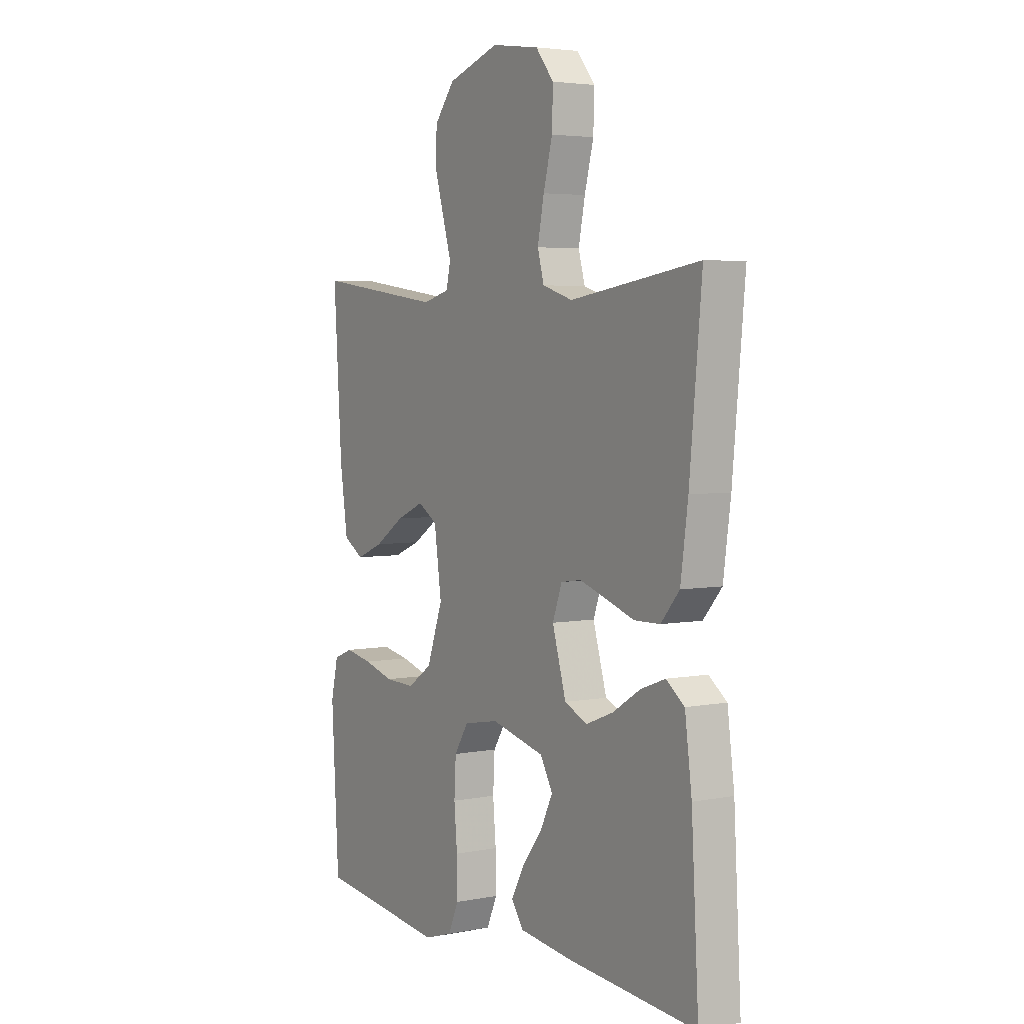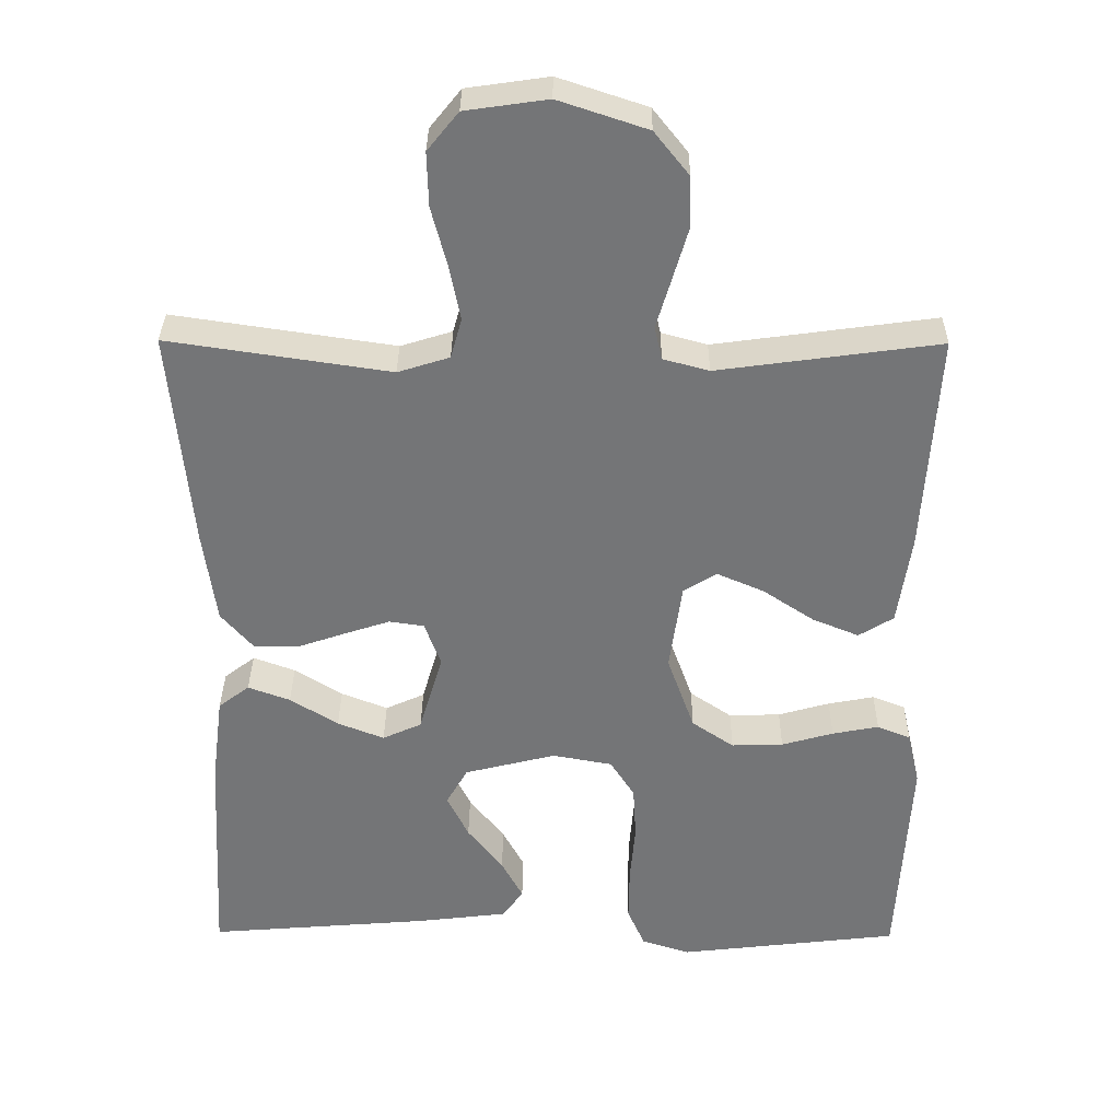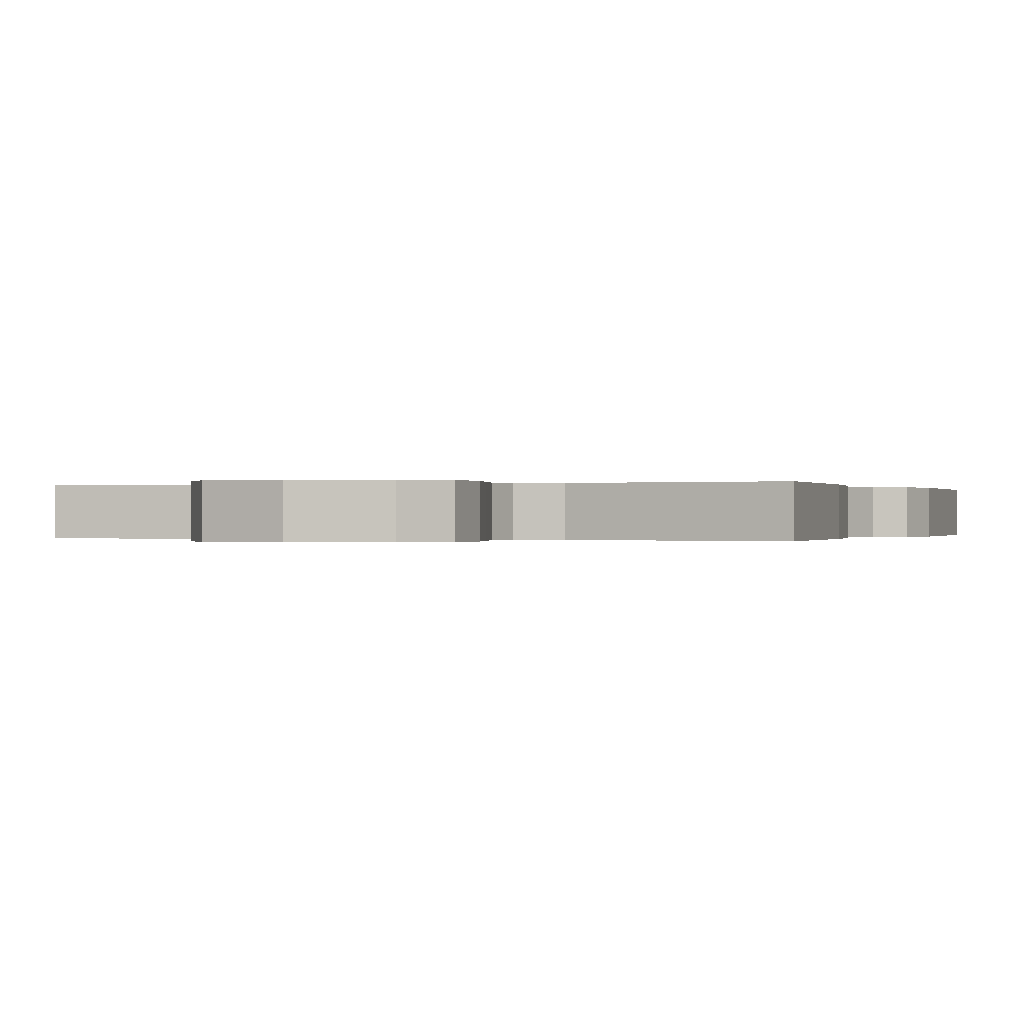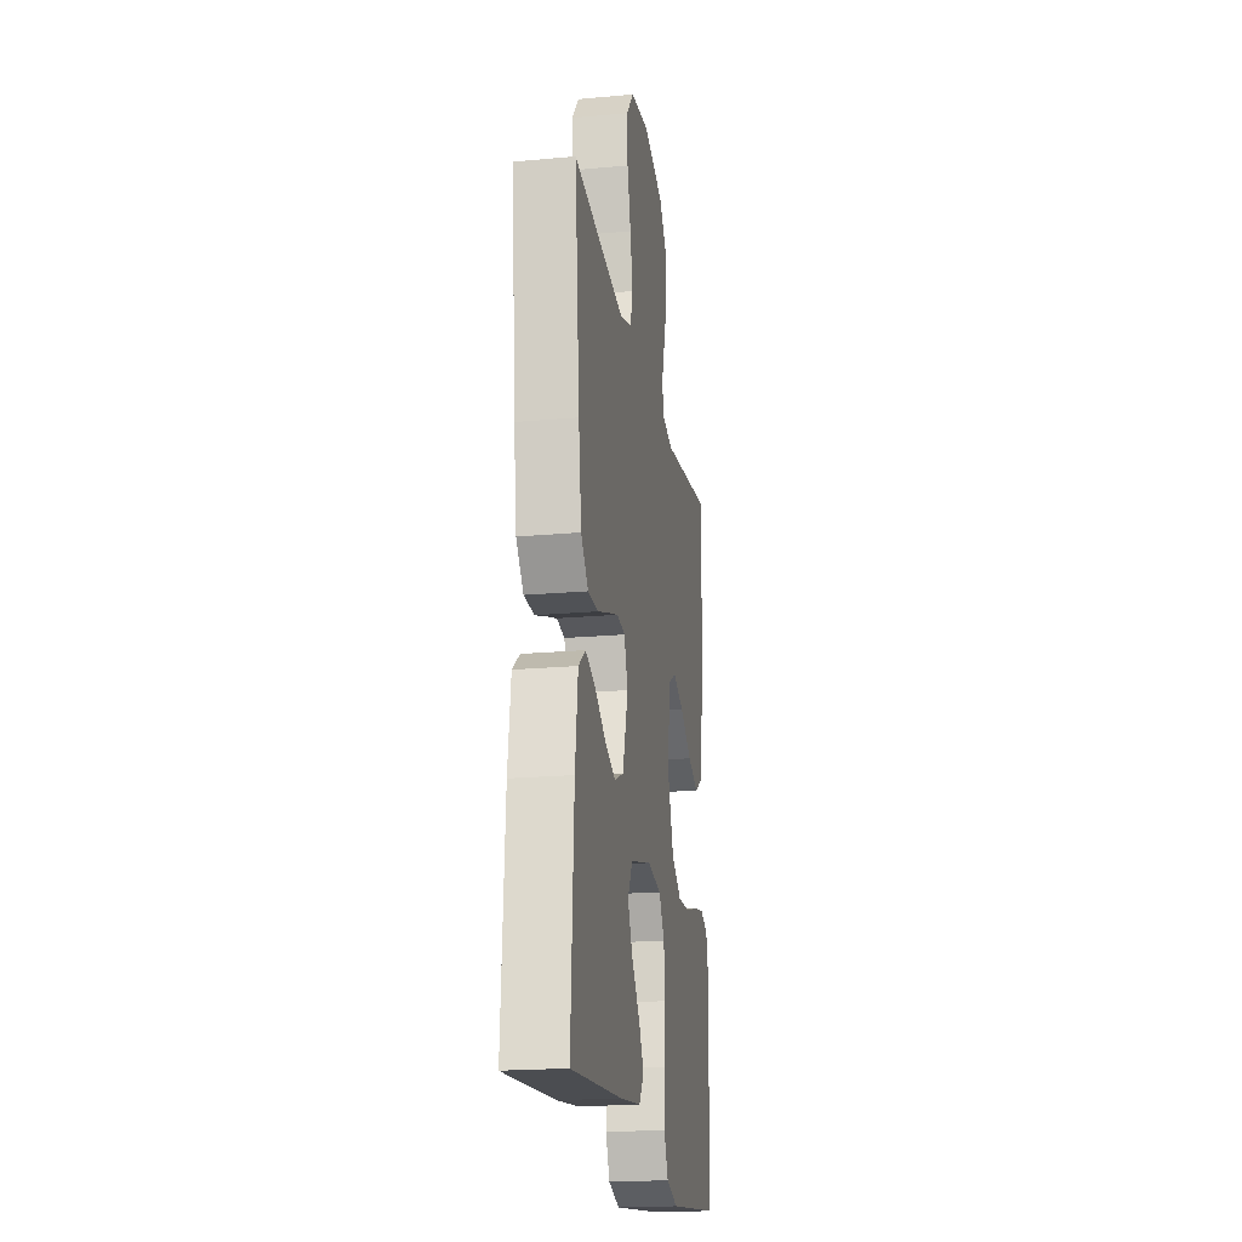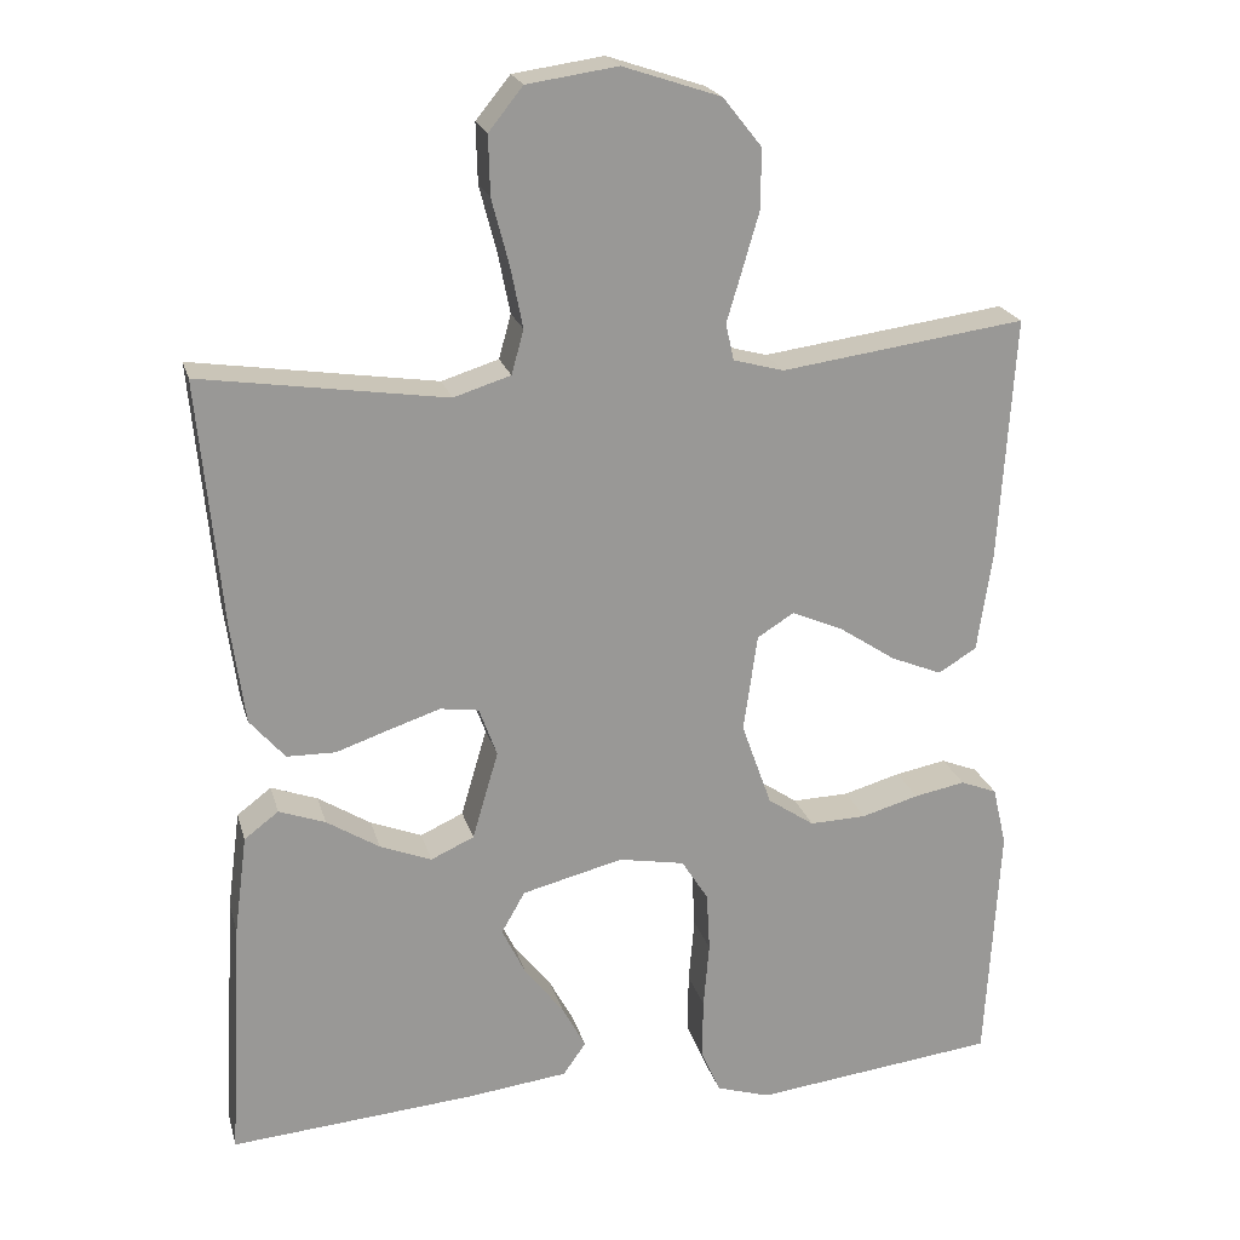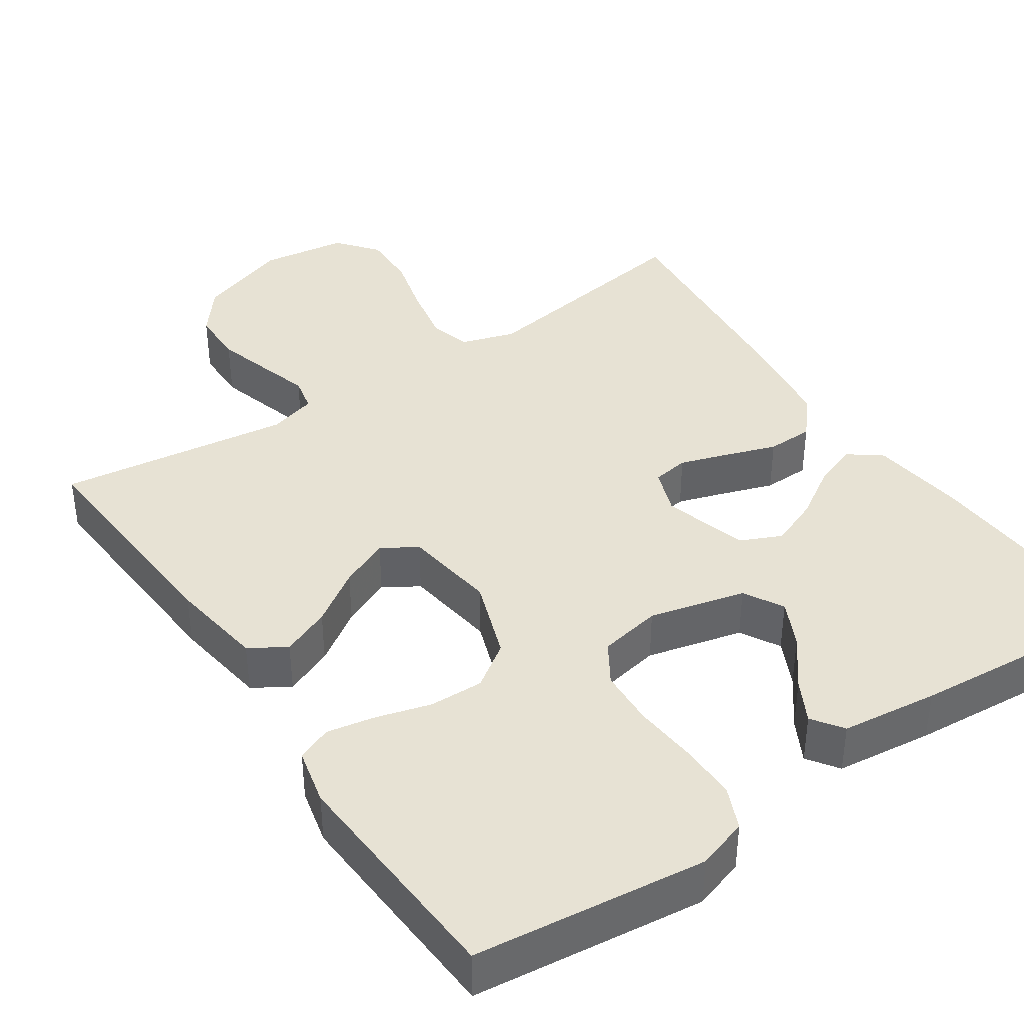
<metadata>
{"format":"obj","ext":"obj","renderer":"f3d","projection":"perspective","resolution":1024,"background":"white","views":[{"elev":4.2,"azim":-122.4,"up":"+Z"},{"elev":33.5,"azim":0.5,"up":"+Z"},{"elev":-0.1,"azim":21.3,"up":"+Y"},{"elev":-20.2,"azim":-80.5,"up":"+Z"},{"elev":21.4,"azim":-14.4,"up":"+Z"},{"elev":39.8,"azim":145.9,"up":"+Y"}]}
</metadata>
<code>
v -0.5 0.07 -0.5
v -0.483 0.07 -0.2
v -0.467 0.07 -0.078
v -0.425 0.07 -0.046
v -0.368 0.07 -0.067
v -0.303 0.07 -0.108
v -0.24 0.07 -0.133
v -0.187 0.07 -0.109
v -0.155 0.07 0
v -0.177 0.07 0.06
v -0.224 0.07 0.067
v -0.285 0.07 0.047
v -0.352 0.07 0.024
v -0.412 0.07 0.025
v -0.455 0.07 0.075
v -0.472 0.07 0.2
v -0.5 0.07 0.5
v -0.2 0.07 0.455
v -0.13 0.07 0.477
v -0.115 0.07 0.531
v -0.13 0.07 0.606
v -0.151 0.07 0.686
v -0.153 0.07 0.759
v -0.111 0.07 0.811
v 0 0.07 0.827
v 0.12 0.07 0.787
v 0.167 0.07 0.728
v 0.168 0.07 0.657
v 0.147 0.07 0.585
v 0.128 0.07 0.521
v 0.138 0.07 0.476
v 0.2 0.07 0.459
v 0.5 0.07 0.5
v 0.481 0.07 0.2
v 0.463 0.07 0.077
v 0.416 0.07 0.048
v 0.353 0.07 0.074
v 0.284 0.07 0.12
v 0.22 0.07 0.148
v 0.175 0.07 0.12
v 0.158 0.07 0
v 0.195 0.07 -0.104
v 0.252 0.07 -0.143
v 0.322 0.07 -0.141
v 0.392 0.07 -0.121
v 0.455 0.07 -0.109
v 0.5 0.07 -0.127
v 0.517 0.07 -0.2
v 0.5 0.07 -0.5
v 0.2 0.07 -0.535
v 0.134 0.07 -0.514
v 0.11 0.07 -0.459
v 0.111 0.07 -0.384
v 0.118 0.07 -0.303
v 0.114 0.07 -0.23
v 0.081 0.07 -0.178
v 0 0.07 -0.163
v -0.124 0.07 -0.194
v -0.153 0.07 -0.245
v -0.124 0.07 -0.305
v -0.076 0.07 -0.367
v -0.047 0.07 -0.421
v -0.075 0.07 -0.461
v -0.2 0.07 -0.476
v -0.5 0 -0.5
v -0.483 0 -0.2
v -0.467 0 -0.078
v -0.425 0 -0.046
v -0.368 0 -0.067
v -0.303 0 -0.108
v -0.24 0 -0.133
v -0.187 0 -0.109
v -0.155 0 0
v -0.177 0 0.06
v -0.224 0 0.067
v -0.285 0 0.047
v -0.352 0 0.024
v -0.412 0 0.025
v -0.455 0 0.075
v -0.472 0 0.2
v -0.5 0 0.5
v -0.2 0 0.455
v -0.13 0 0.477
v -0.115 0 0.531
v -0.13 0 0.606
v -0.151 0 0.686
v -0.153 0 0.759
v -0.111 0 0.811
v 0 0 0.827
v 0.12 0 0.787
v 0.167 0 0.728
v 0.168 0 0.657
v 0.147 0 0.585
v 0.128 0 0.521
v 0.138 0 0.476
v 0.2 0 0.459
v 0.5 0 0.5
v 0.481 0 0.2
v 0.463 0 0.077
v 0.416 0 0.048
v 0.353 0 0.074
v 0.284 0 0.12
v 0.22 0 0.148
v 0.175 0 0.12
v 0.158 0 0
v 0.195 0 -0.104
v 0.252 0 -0.143
v 0.322 0 -0.141
v 0.392 0 -0.121
v 0.455 0 -0.109
v 0.5 0 -0.127
v 0.517 0 -0.2
v 0.5 0 -0.5
v 0.2 0 -0.535
v 0.134 0 -0.514
v 0.11 0 -0.459
v 0.111 0 -0.384
v 0.118 0 -0.303
v 0.114 0 -0.23
v 0.081 0 -0.178
v 0 0 -0.163
v -0.124 0 -0.194
v -0.153 0 -0.245
v -0.124 0 -0.305
v -0.076 0 -0.367
v -0.047 0 -0.421
v -0.075 0 -0.461
v -0.2 0 -0.476
f 60 61 62 63
f 59 60 63 64
f 51 52 53 54
f 51 54 55
f 50 51 55
f 49 50 55
f 48 49 55 56
f 44 45 46 47
f 44 47 48 56
f 35 36 37 38
f 35 38 39
f 32 33 34 35
f 31 32 35 39
f 27 28 29 30
f 25 26 27 30
f 25 30 31
f 21 22 23 24
f 20 21 24 25
f 19 20 25 31
f 15 16 17 18
f 12 13 14 15
f 11 12 15 18
f 10 11 18 19
f 3 4 5 6
f 3 6 7
f 2 3 7
f 59 64 1 2
f 58 59 2 7
f 57 58 7 8
f 43 44 56 57
f 42 43 57 8
f 41 42 8 9
f 40 41 9 10
f 31 39 40
f 10 19 31 40
f 127 126 125 124
f 128 127 124 123
f 118 117 116 115
f 119 118 115
f 119 115 114
f 119 114 113
f 120 119 113 112
f 111 110 109 108
f 120 112 111 108
f 102 101 100 99
f 103 102 99
f 99 98 97 96
f 103 99 96 95
f 94 93 92 91
f 94 91 90 89
f 95 94 89
f 88 87 86 85
f 89 88 85 84
f 95 89 84 83
f 82 81 80 79
f 79 78 77 76
f 82 79 76 75
f 83 82 75 74
f 70 69 68 67
f 71 70 67
f 71 67 66
f 66 65 128 123
f 71 66 123 122
f 72 71 122 121
f 121 120 108 107
f 72 121 107 106
f 73 72 106 105
f 74 73 105 104
f 104 103 95
f 104 95 83 74
f 1 65 66 2
f 2 66 67 3
f 3 67 68 4
f 4 68 69 5
f 5 69 70 6
f 6 70 71 7
f 7 71 72 8
f 8 72 73 9
f 9 73 74 10
f 10 74 75 11
f 11 75 76 12
f 12 76 77 13
f 13 77 78 14
f 14 78 79 15
f 15 79 80 16
f 16 80 81 17
f 17 81 82 18
f 18 82 83 19
f 19 83 84 20
f 20 84 85 21
f 21 85 86 22
f 22 86 87 23
f 23 87 88 24
f 24 88 89 25
f 25 89 90 26
f 26 90 91 27
f 27 91 92 28
f 28 92 93 29
f 29 93 94 30
f 30 94 95 31
f 31 95 96 32
f 32 96 97 33
f 33 97 98 34
f 34 98 99 35
f 35 99 100 36
f 36 100 101 37
f 37 101 102 38
f 38 102 103 39
f 39 103 104 40
f 40 104 105 41
f 41 105 106 42
f 42 106 107 43
f 43 107 108 44
f 44 108 109 45
f 45 109 110 46
f 46 110 111 47
f 47 111 112 48
f 48 112 113 49
f 49 113 114 50
f 50 114 115 51
f 51 115 116 52
f 52 116 117 53
f 53 117 118 54
f 54 118 119 55
f 55 119 120 56
f 56 120 121 57
f 57 121 122 58
f 58 122 123 59
f 59 123 124 60
f 60 124 125 61
f 61 125 126 62
f 62 126 127 63
f 63 127 128 64
f 64 128 65 1

</code>
